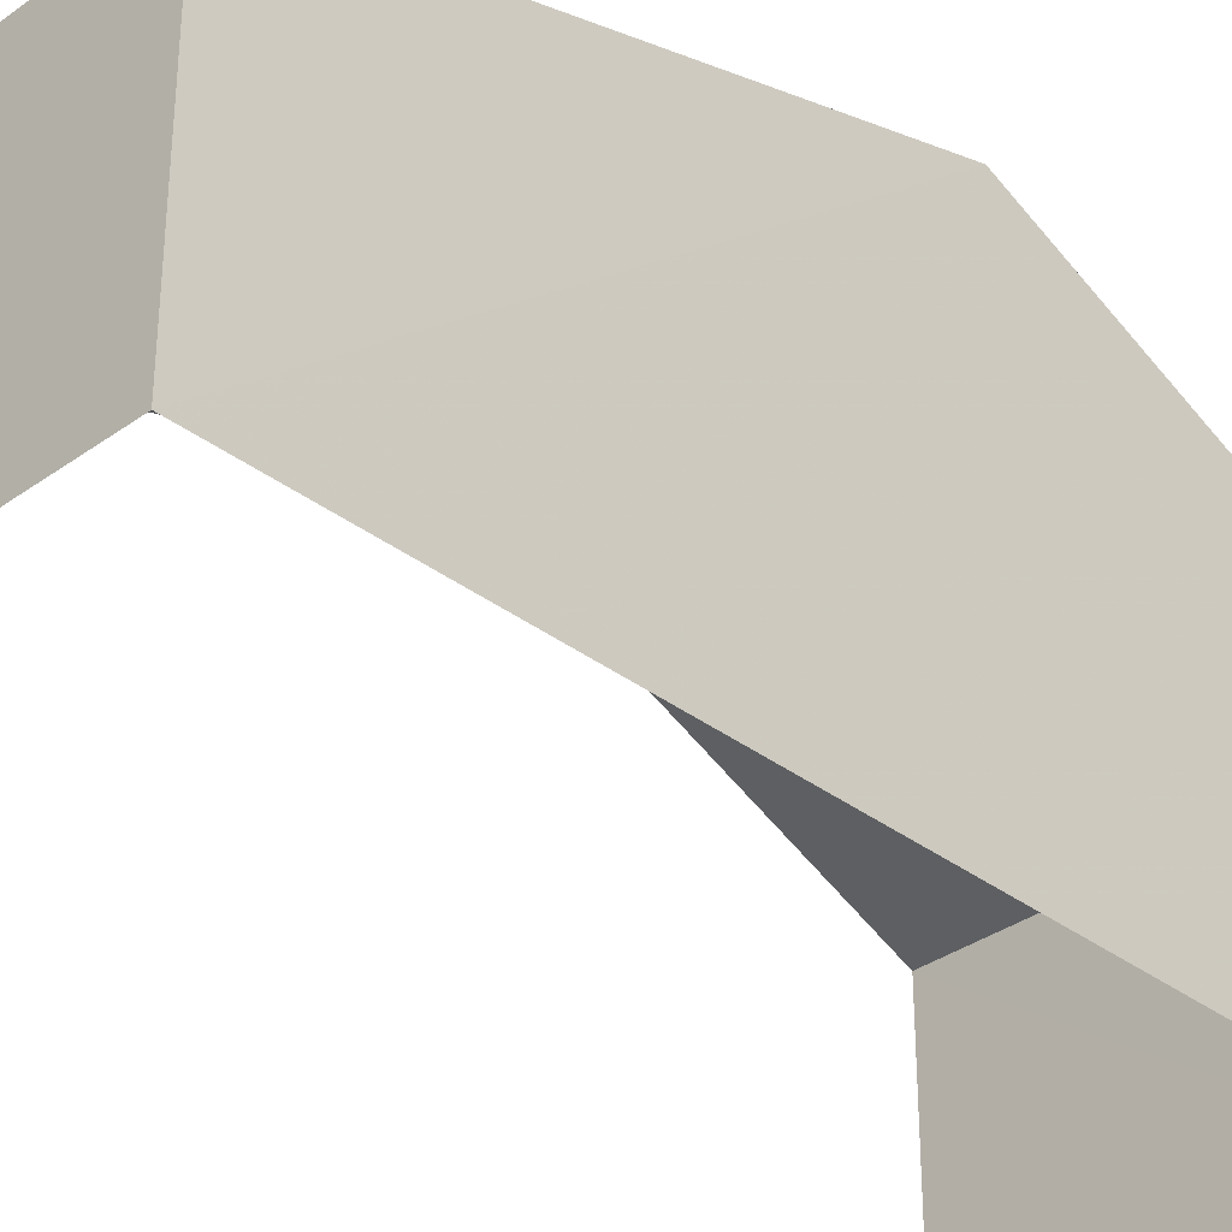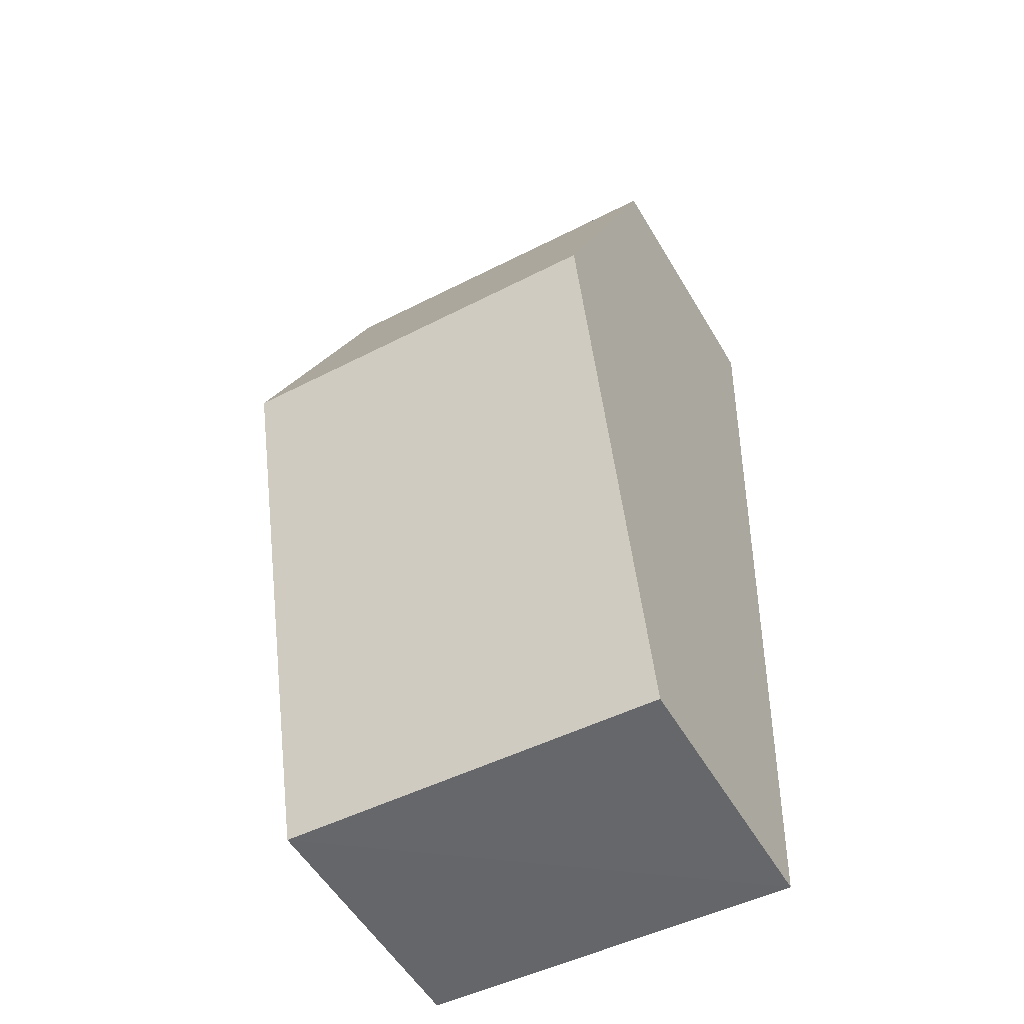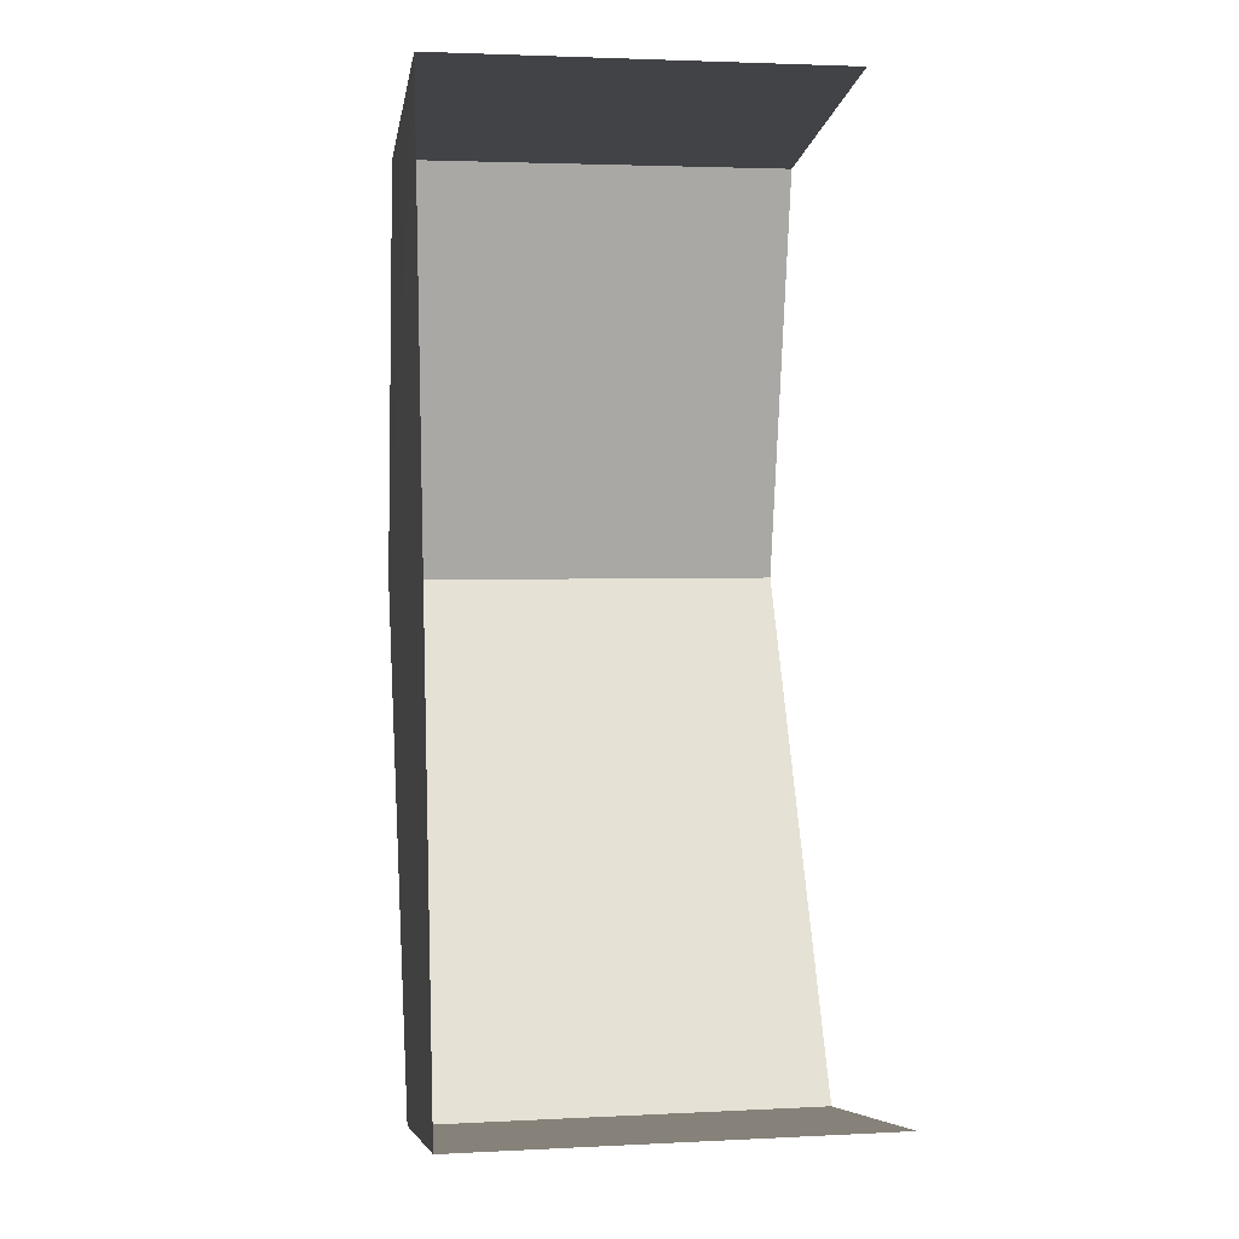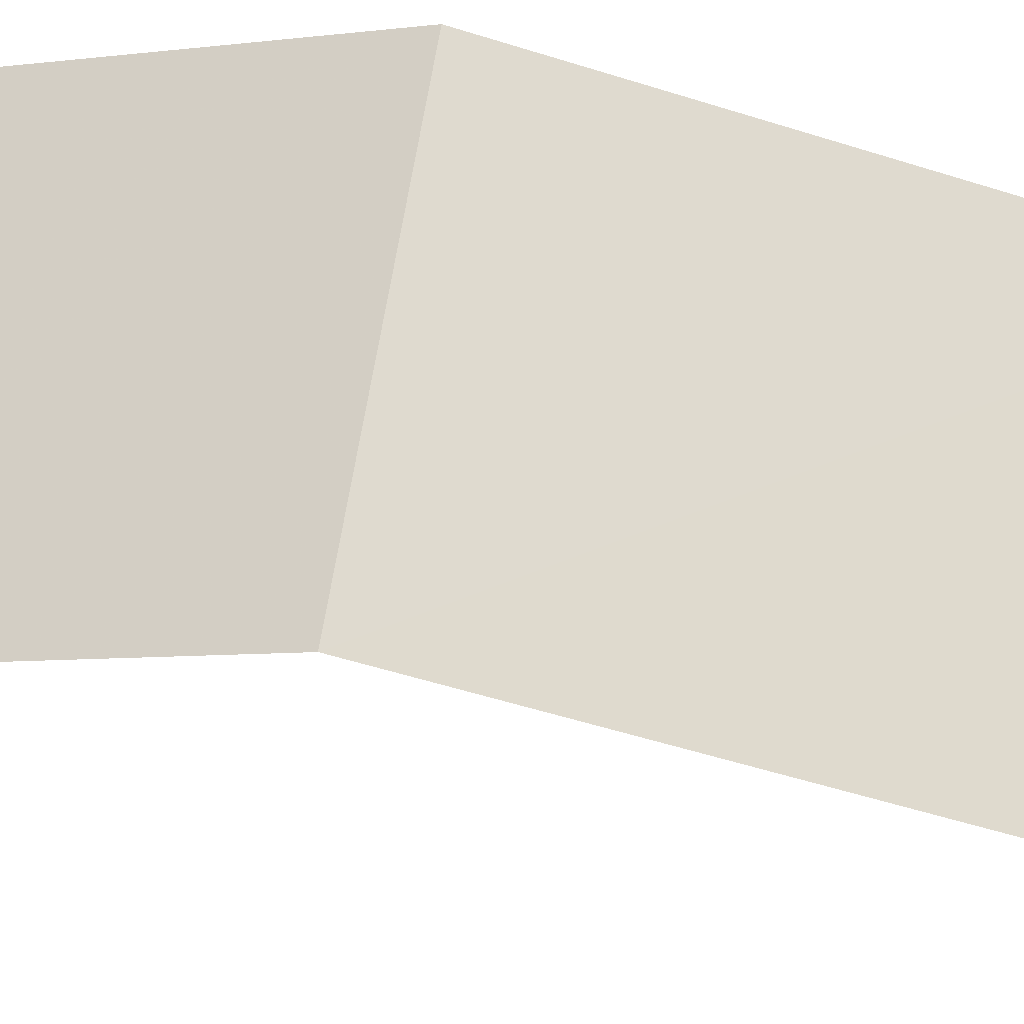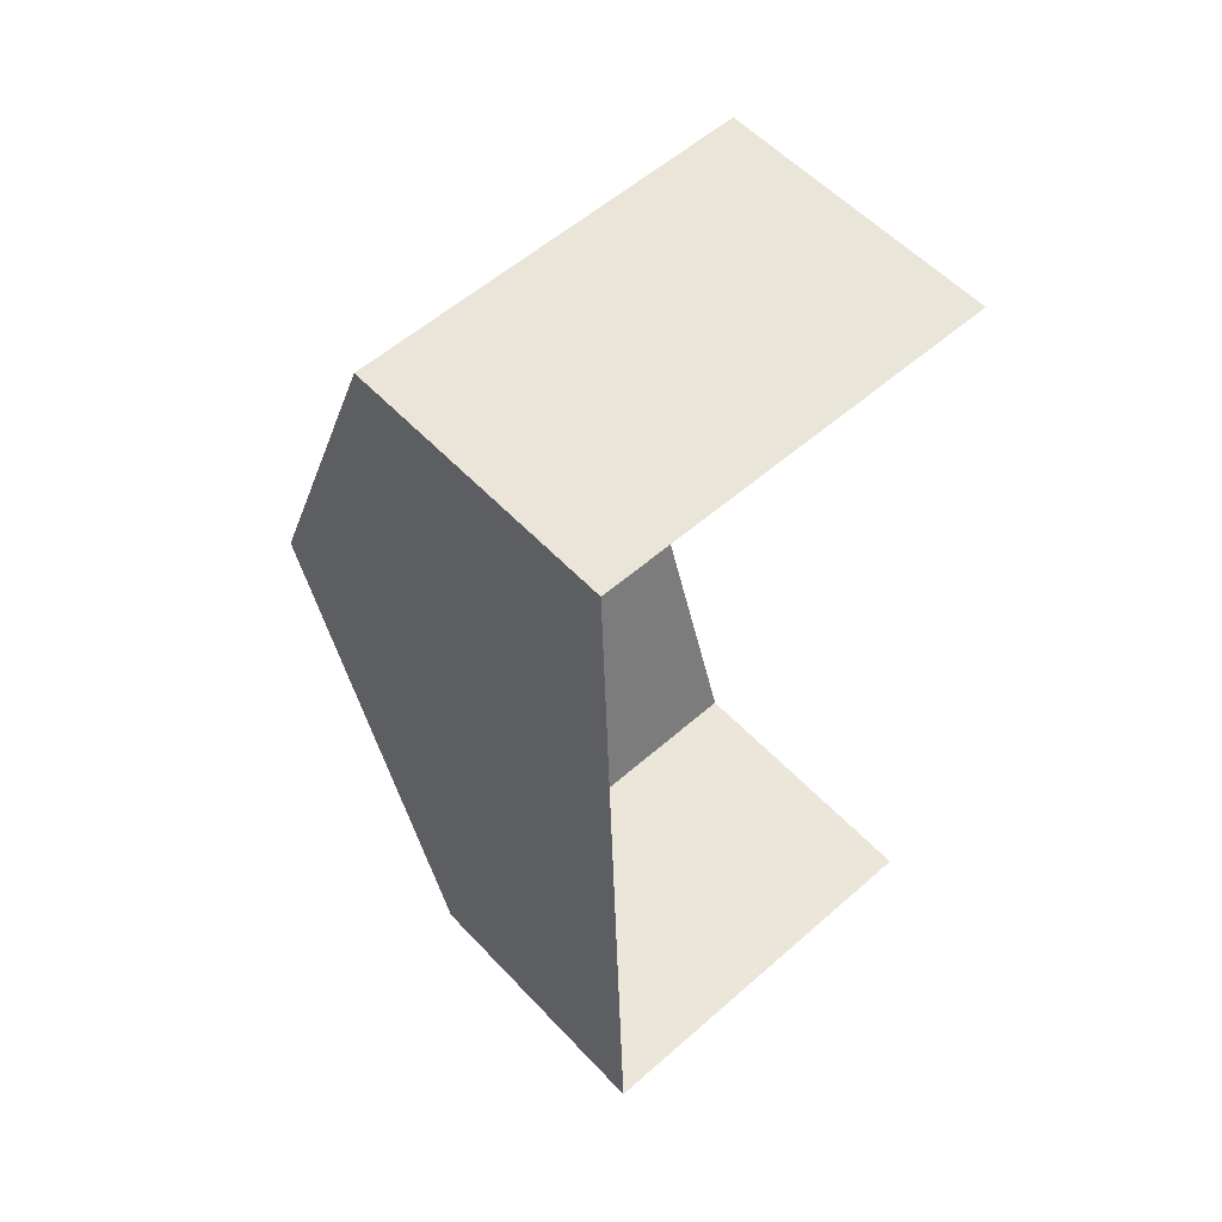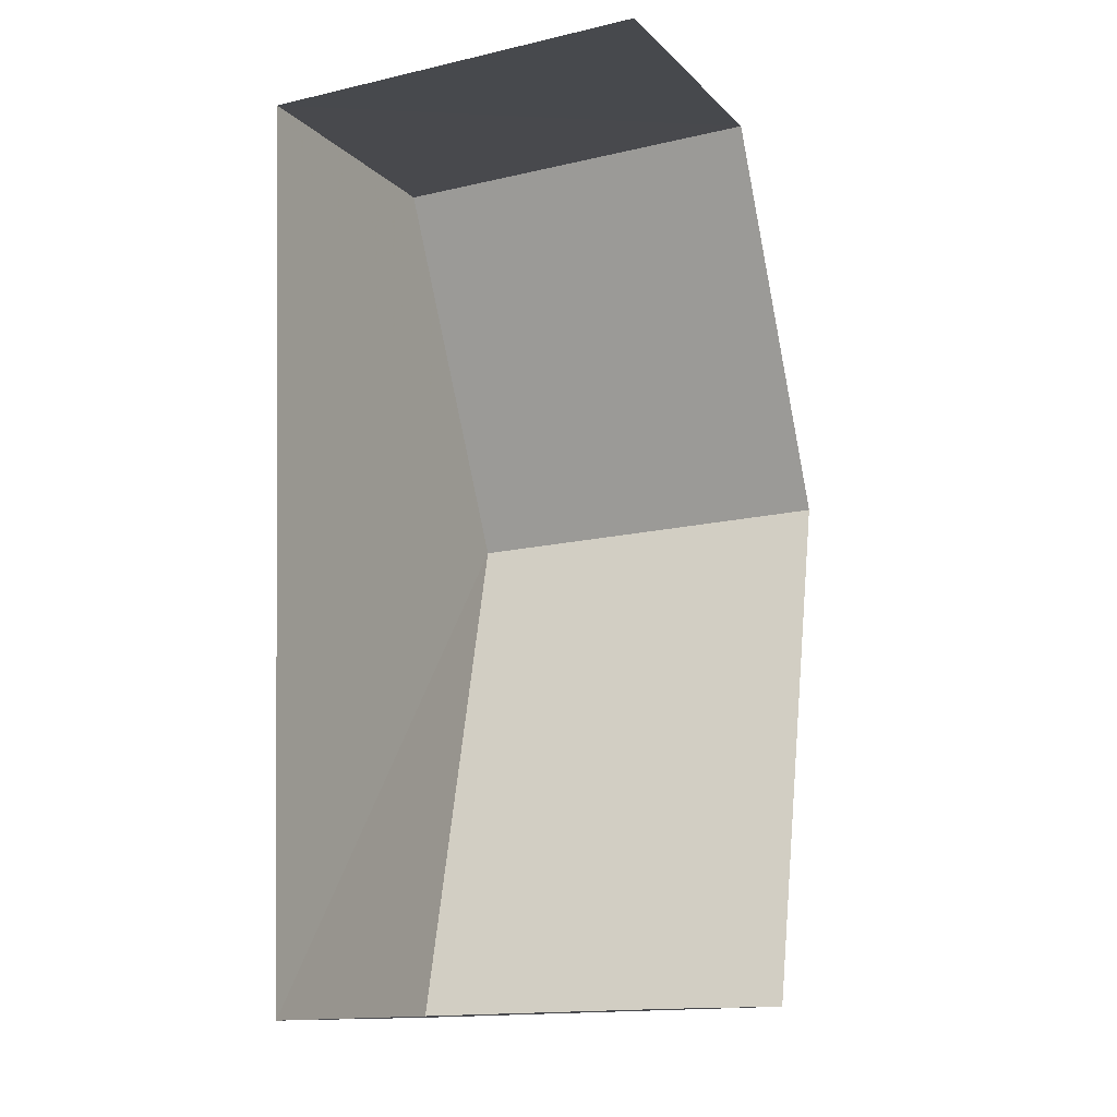
<metadata>
{"format":"obj","ext":"obj","renderer":"f3d","projection":"perspective","resolution":1024,"background":"white","views":[{"elev":-34.2,"azim":42.8,"up":"+Z"},{"elev":-53.1,"azim":29.5,"up":"+Y"},{"elev":-7.8,"azim":170.7,"up":"+Y"},{"elev":65.0,"azim":-82.8,"up":"+Z"},{"elev":55.0,"azim":137.9,"up":"+Y"},{"elev":-11.8,"azim":-154.3,"up":"+Y"}]}
</metadata>
<code>
v -3.733e+05 -1.055e+05 21.74
v -3.733e+05 -1.055e+05 21.74
v -3.733e+05 -1.055e+05 21.74
v -3.733e+05 -1.055e+05 21.74
v -3.733e+05 -1.055e+05 26.94
v -3.733e+05 -1.055e+05 25.02
v -3.733e+05 -1.055e+05 26.94
v -3.733e+05 -1.055e+05 25.02
v -3.733e+05 -1.055e+05 25.03
v -3.733e+05 -1.055e+05 25.03
f 1 2 3
f 1 4 2
f 6 1 7
f 1 3 7
f 3 10 7
f 5 6 7
f 5 8 6
f 7 9 5
f 7 10 9
f 6 4 1
f 6 8 4
f 10 3 2
f 9 10 2
f 9 2 5
f 2 4 5
f 4 8 5

</code>
